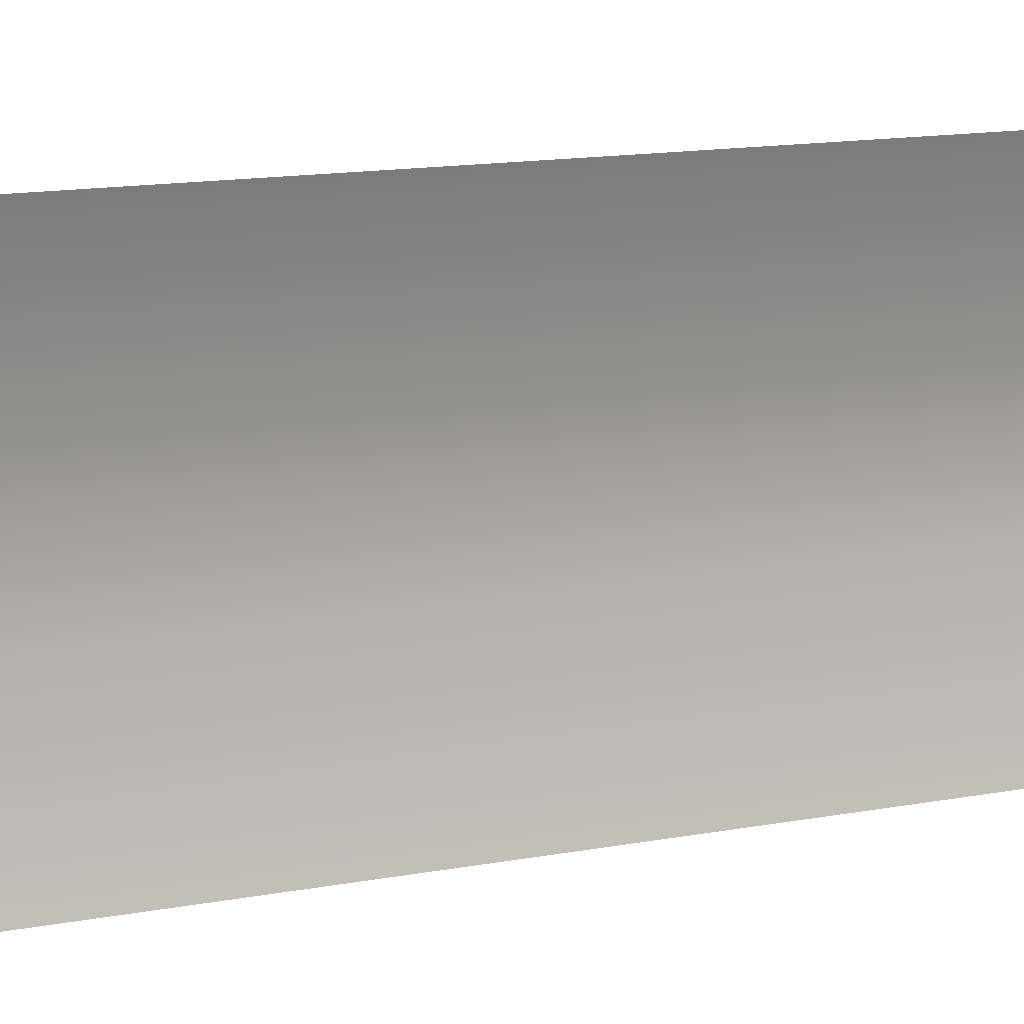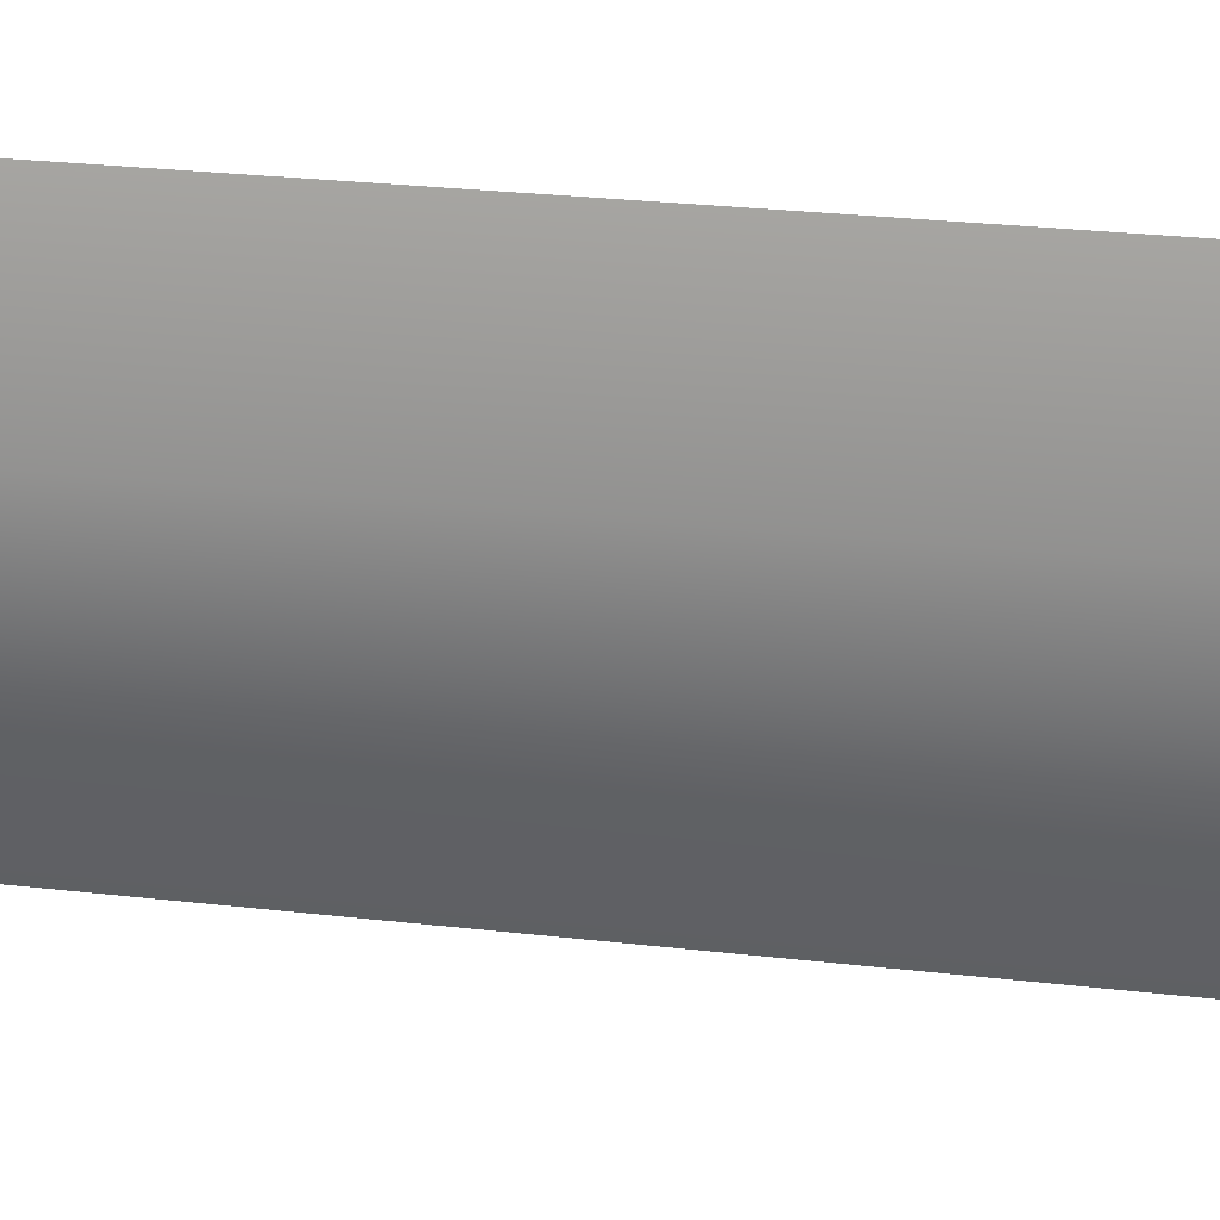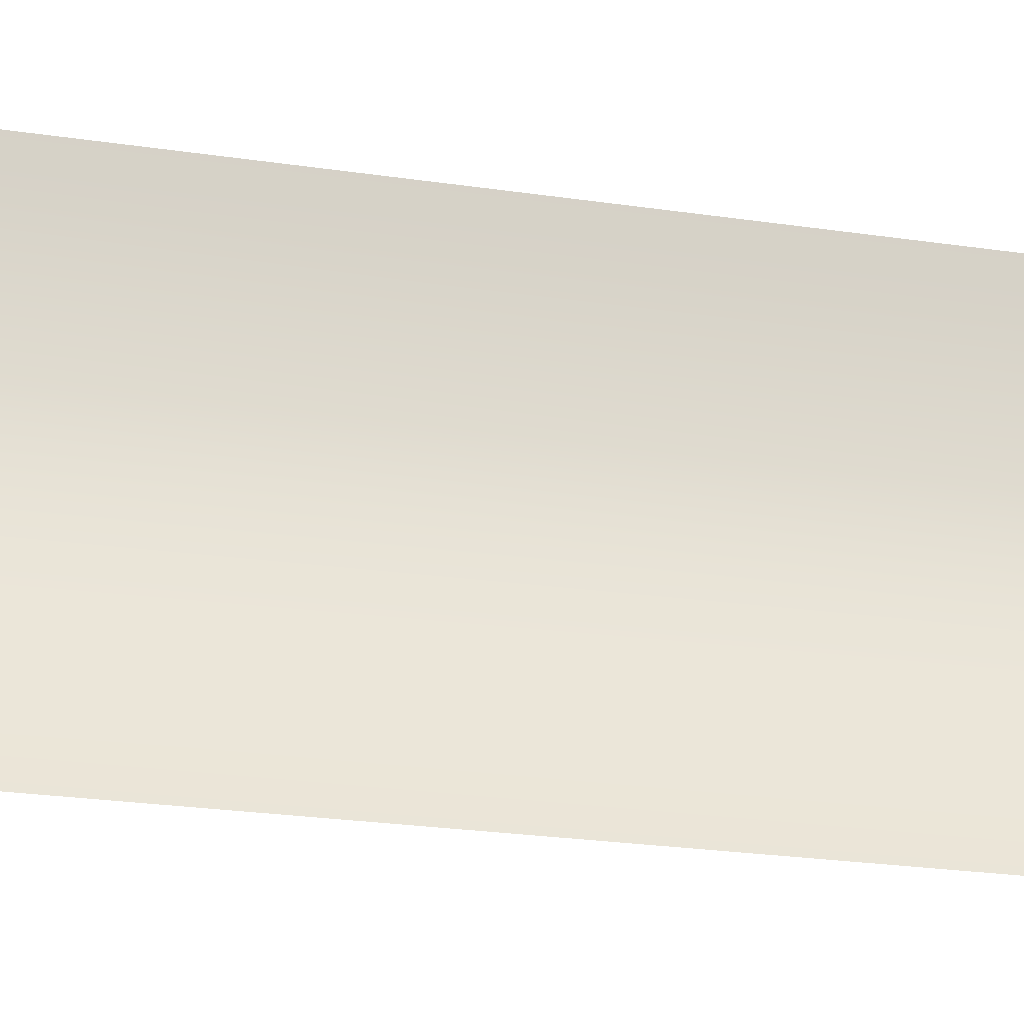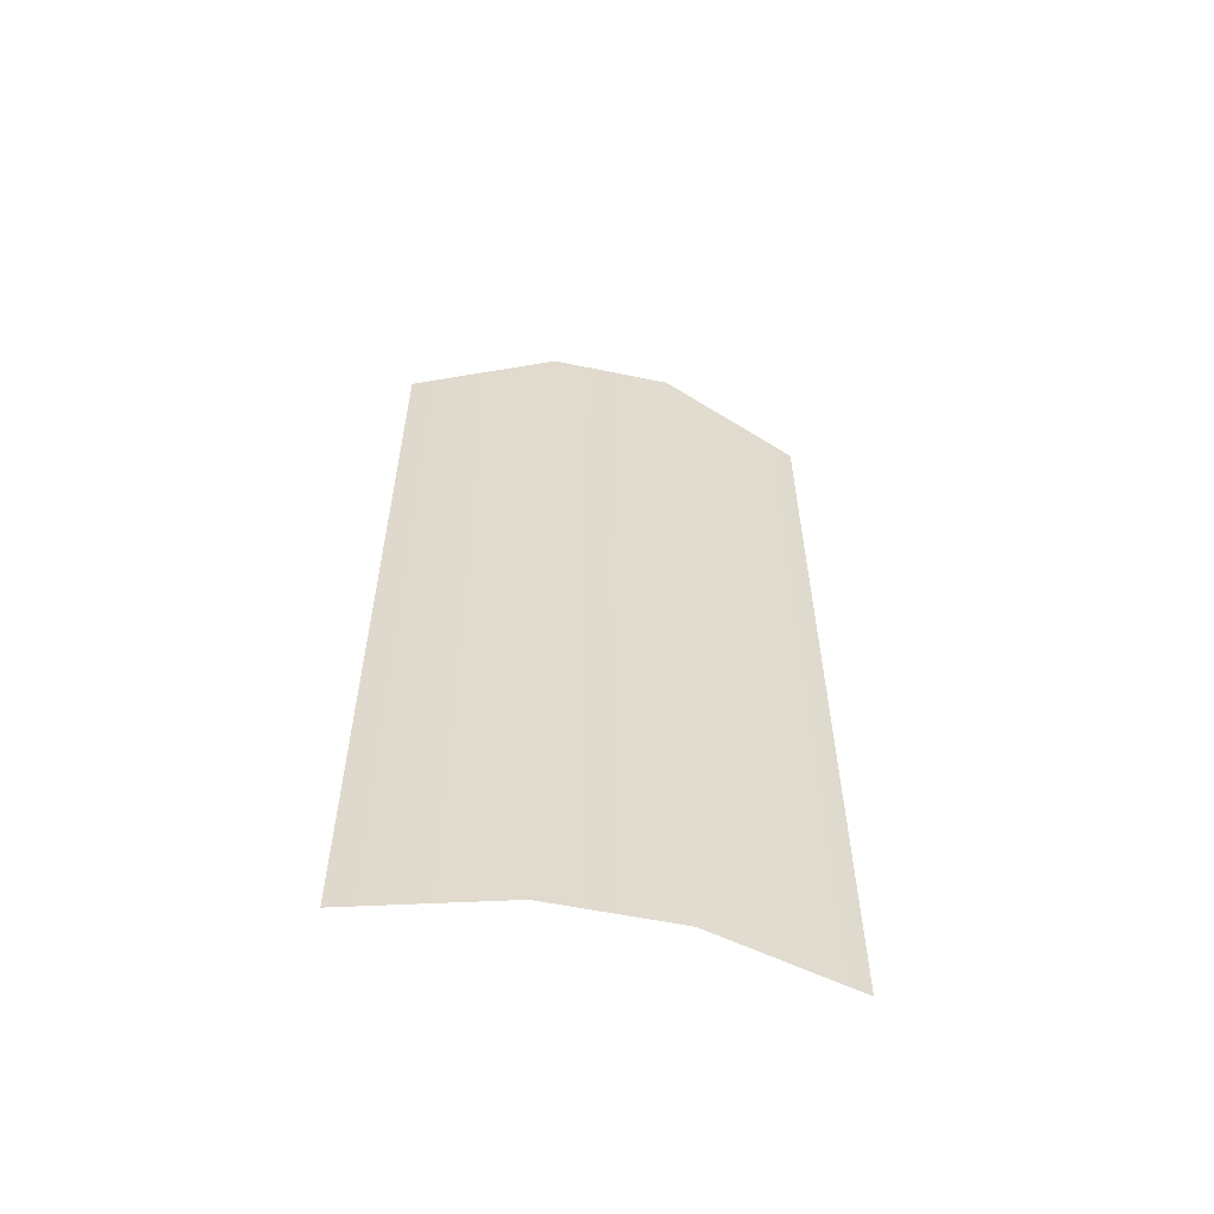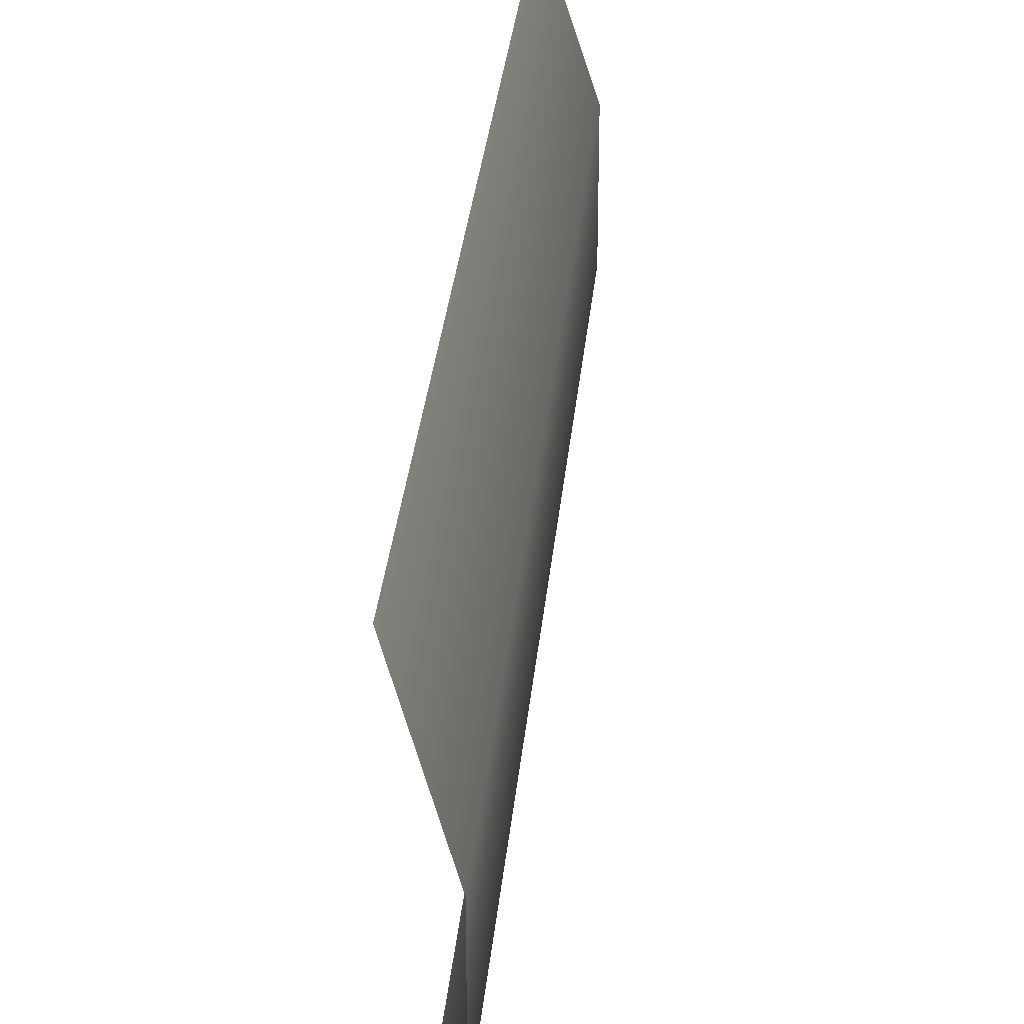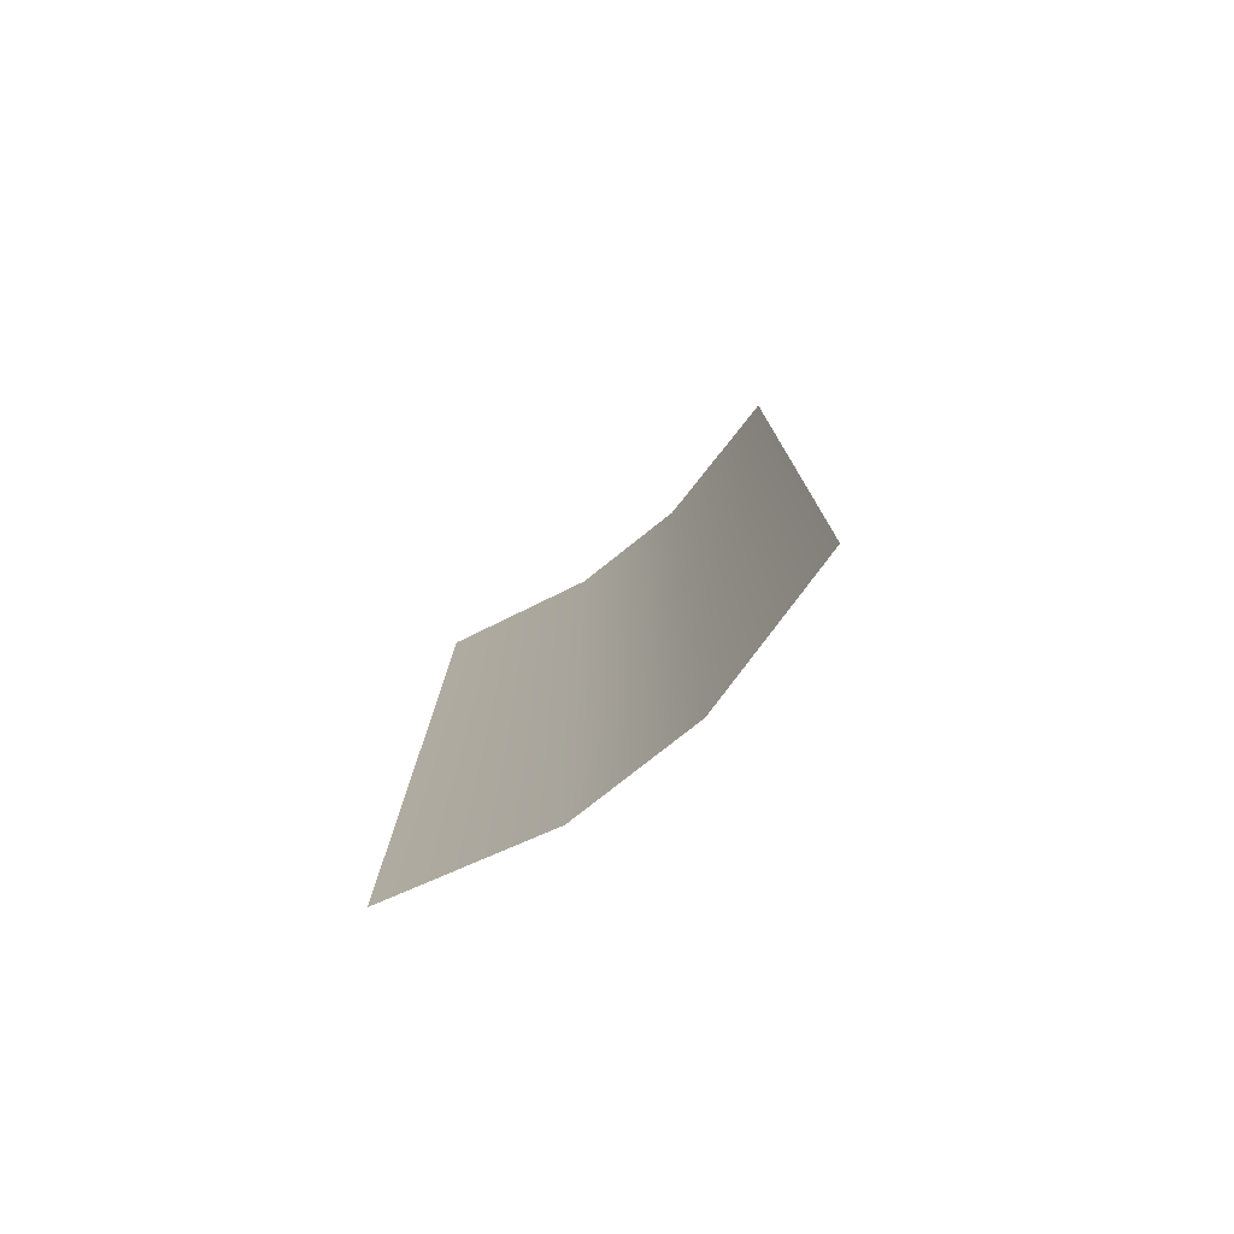
<metadata>
{"format":"obj","ext":"obj","renderer":"f3d","projection":"perspective","resolution":1024,"background":"white","views":[{"elev":15.8,"azim":69.6,"up":"+Y"},{"elev":29.3,"azim":-80.5,"up":"+Y"},{"elev":-27.6,"azim":77.6,"up":"+Y"},{"elev":-57.1,"azim":-102.1,"up":"+Z"},{"elev":31.3,"azim":-174.7,"up":"+Y"},{"elev":-77.9,"azim":128.5,"up":"+Z"}]}
</metadata>
<code>
v 0.03074 2.066 -3.15
v 0.03074 2.066 -3.21
v 0.03074 2.058 -3.21
v 0.03342 2.048 -3.152
v 0.03074 2.058 -3.15
v 0.03342 2.076 -3.152
v 0.03342 2.076 -3.21
v 0.03342 2.048 -3.21
f 1 2 3
f 4 5 3
f 6 7 2
f 5 1 3
f 8 4 3
f 1 6 2

</code>
